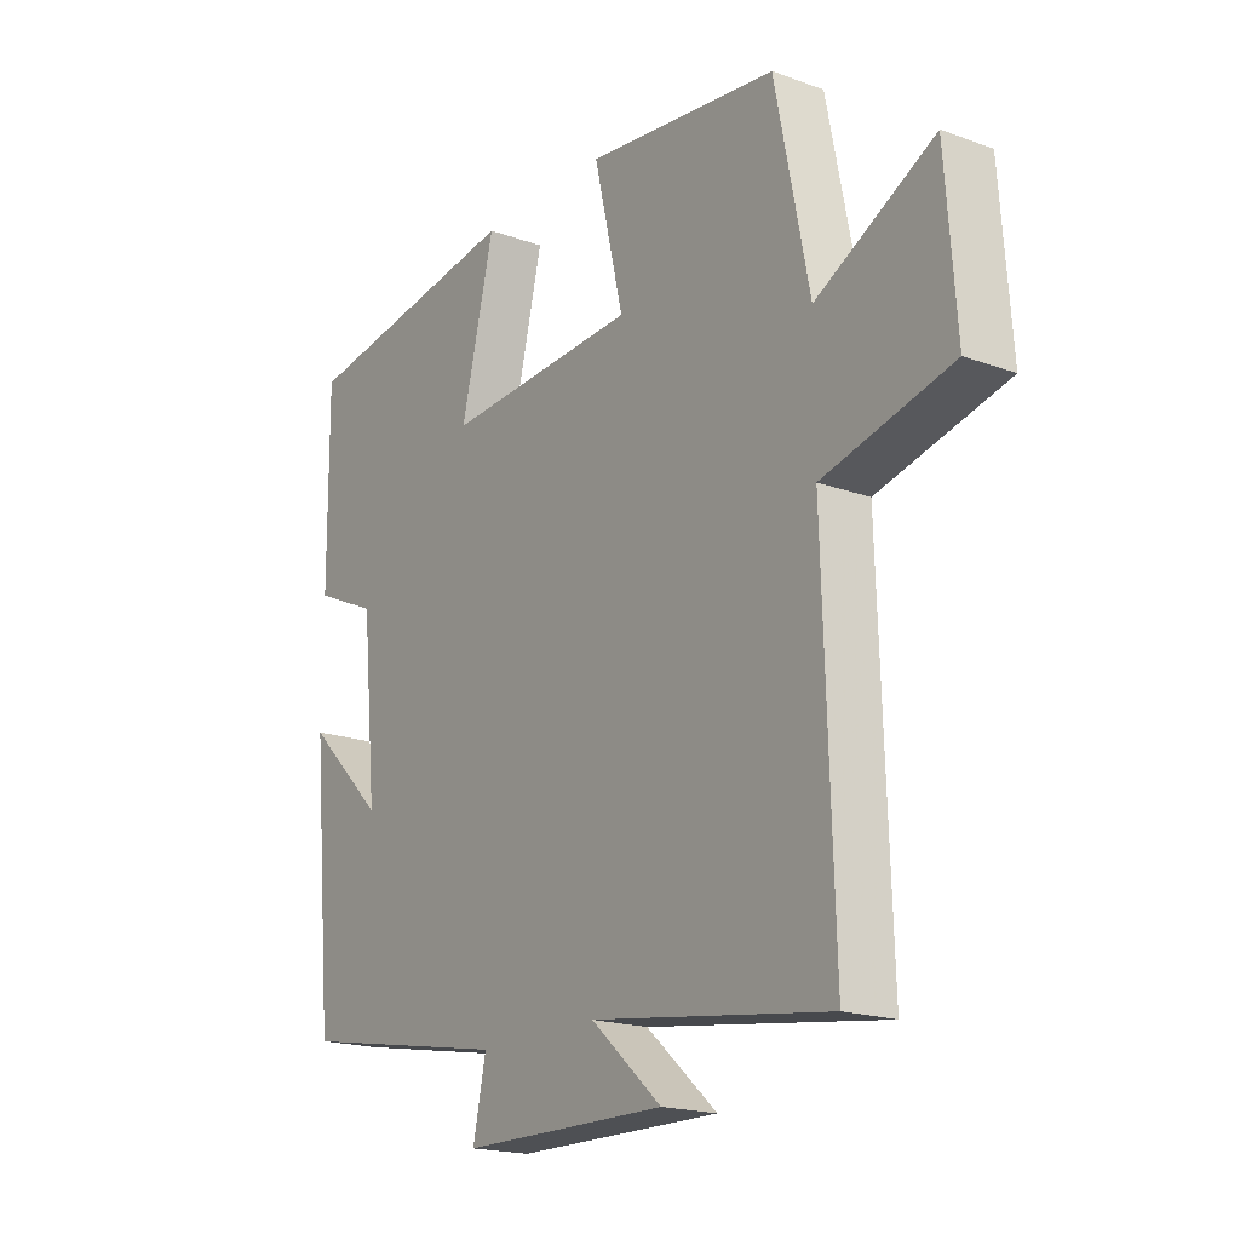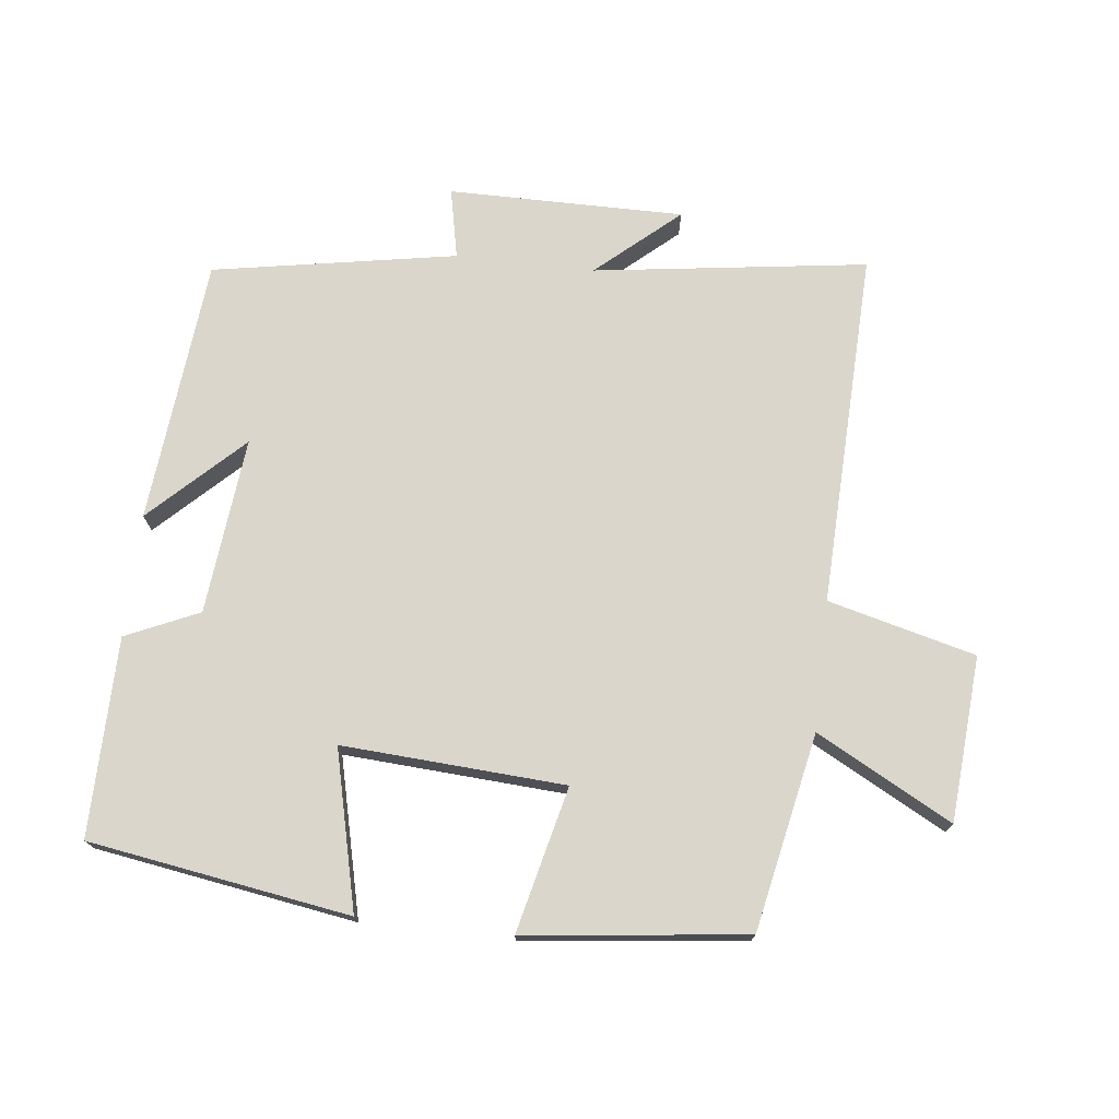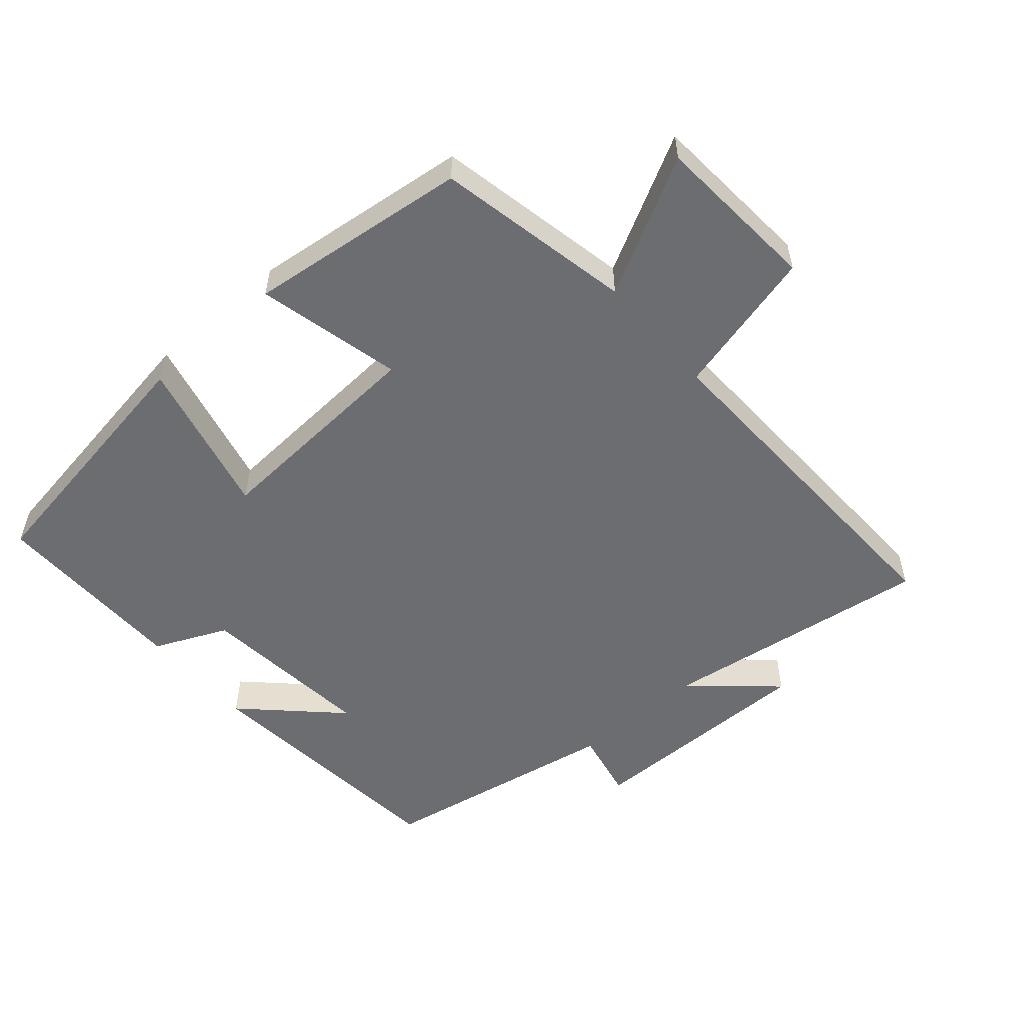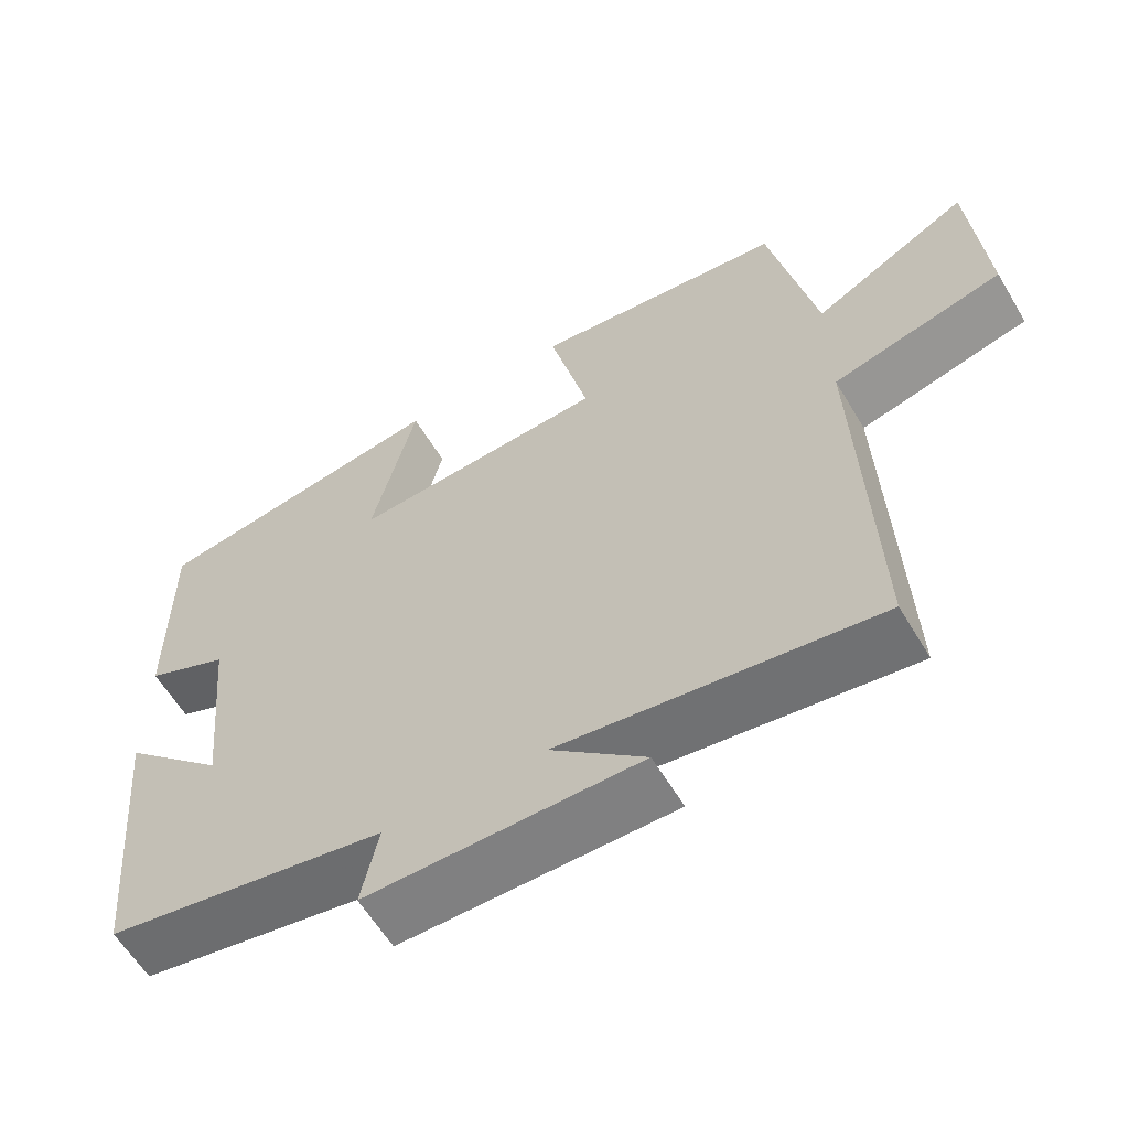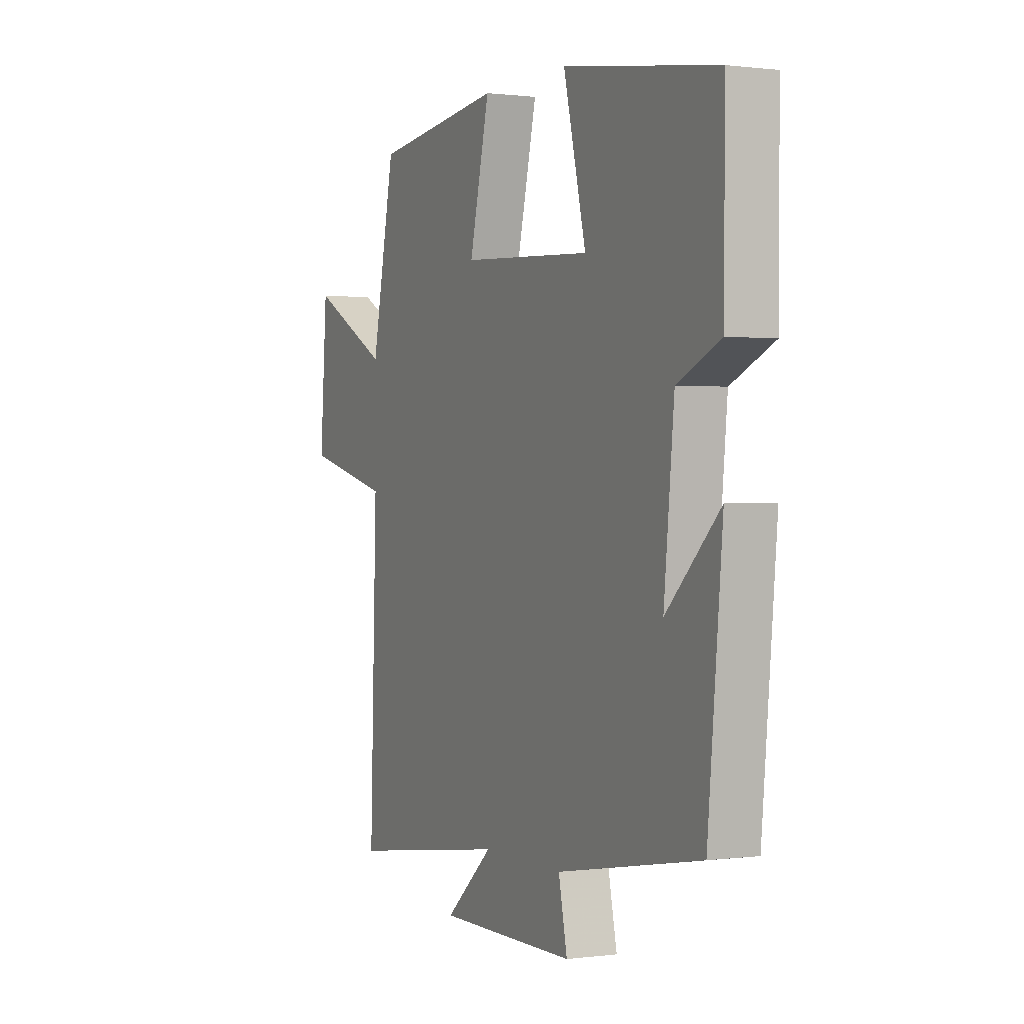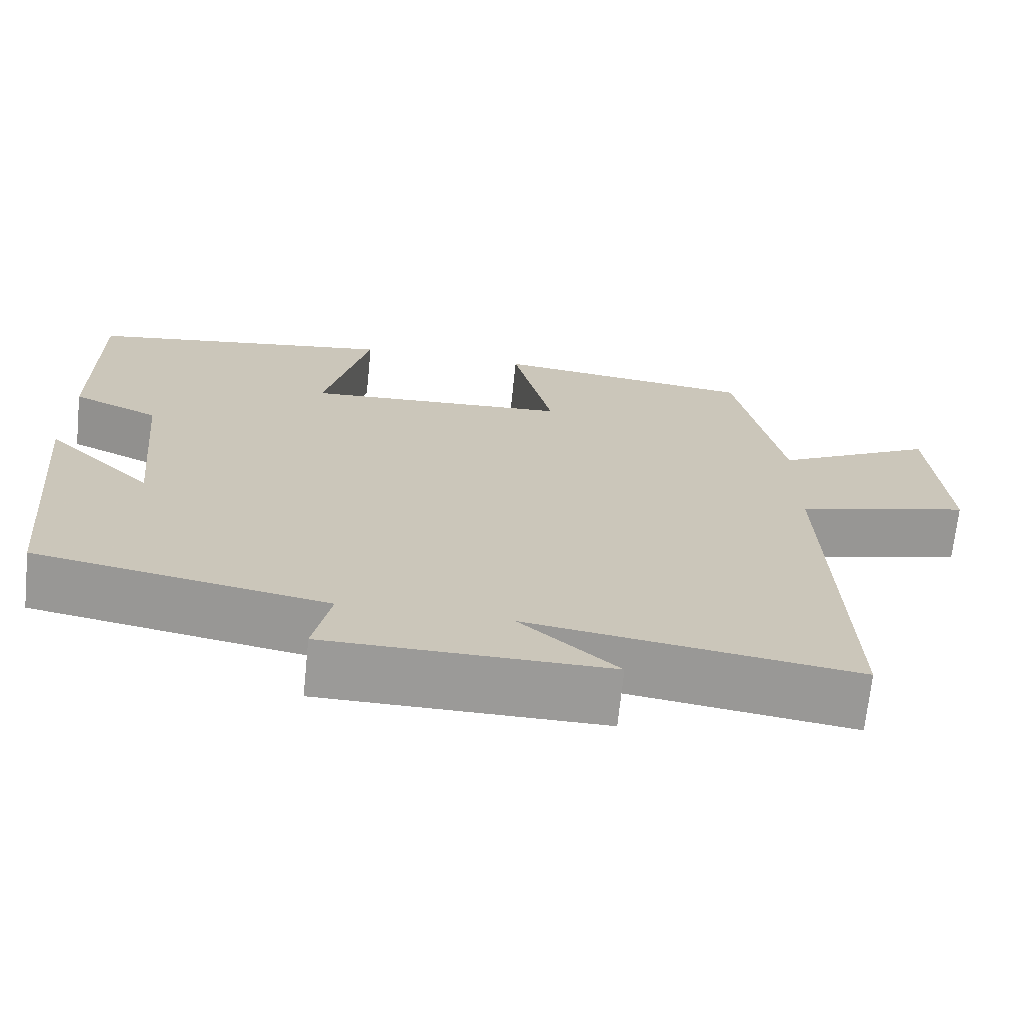
<metadata>
{"format":"obj","ext":"obj","renderer":"f3d","projection":"perspective","resolution":1024,"background":"white","views":[{"elev":-18.8,"azim":55.2,"up":"+Z"},{"elev":73.7,"azim":6.6,"up":"+Y"},{"elev":-54.0,"azim":40.9,"up":"+Y"},{"elev":-60.3,"azim":30.8,"up":"+Z"},{"elev":0.5,"azim":-115.6,"up":"+Z"},{"elev":-69.3,"azim":-5.9,"up":"+Z"}]}
</metadata>
<code>
v 0.517 0.07 -0.557
v 0.109 0.07 -0.5
v 0.231 0.07 -0.607
v -0.121 0.07 -0.605
v -0.099 0.07 -0.5
v -0.463 0.07 -0.435
v -0.5 0.07 -0.039
v -0.365 0.07 -0.17
v -0.391 0.07 0.094
v -0.5 0.07 0.143
v -0.502 0.07 0.439
v -0.113 0.07 0.5
v -0.17 0.07 0.264
v 0.162 0.07 0.284
v 0.111 0.07 0.5
v 0.441 0.07 0.461
v 0.5 0.07 0.168
v 0.702 0.07 0.276
v 0.72 0.07 0.03
v 0.5 0.07 -0.026
v 0.517 0 -0.557
v 0.109 0 -0.5
v 0.231 0 -0.607
v -0.121 0 -0.605
v -0.099 0 -0.5
v -0.463 0 -0.435
v -0.5 0 -0.039
v -0.365 0 -0.17
v -0.391 0 0.094
v -0.5 0 0.143
v -0.502 0 0.439
v -0.113 0 0.5
v -0.17 0 0.264
v 0.162 0 0.284
v 0.111 0 0.5
v 0.441 0 0.461
v 0.5 0 0.168
v 0.702 0 0.276
v 0.72 0 0.03
v 0.5 0 -0.026
f 17 18 19 20
f 15 16 17 20
f 14 15 20 1
f 13 14 1 2
f 10 11 12 13
f 9 10 13
f 8 9 13 2
f 5 6 7 8
f 5 8 2 3
f 3 4 5
f 40 39 38 37
f 40 37 36 35
f 21 40 35 34
f 22 21 34 33
f 33 32 31 30
f 33 30 29
f 22 33 29 28
f 28 27 26 25
f 23 22 28 25
f 25 24 23
f 1 21 22 2
f 2 22 23 3
f 3 23 24 4
f 4 24 25 5
f 5 25 26 6
f 6 26 27 7
f 7 27 28 8
f 8 28 29 9
f 9 29 30 10
f 10 30 31 11
f 11 31 32 12
f 12 32 33 13
f 13 33 34 14
f 14 34 35 15
f 15 35 36 16
f 16 36 37 17
f 17 37 38 18
f 18 38 39 19
f 19 39 40 20
f 20 40 21 1

</code>
